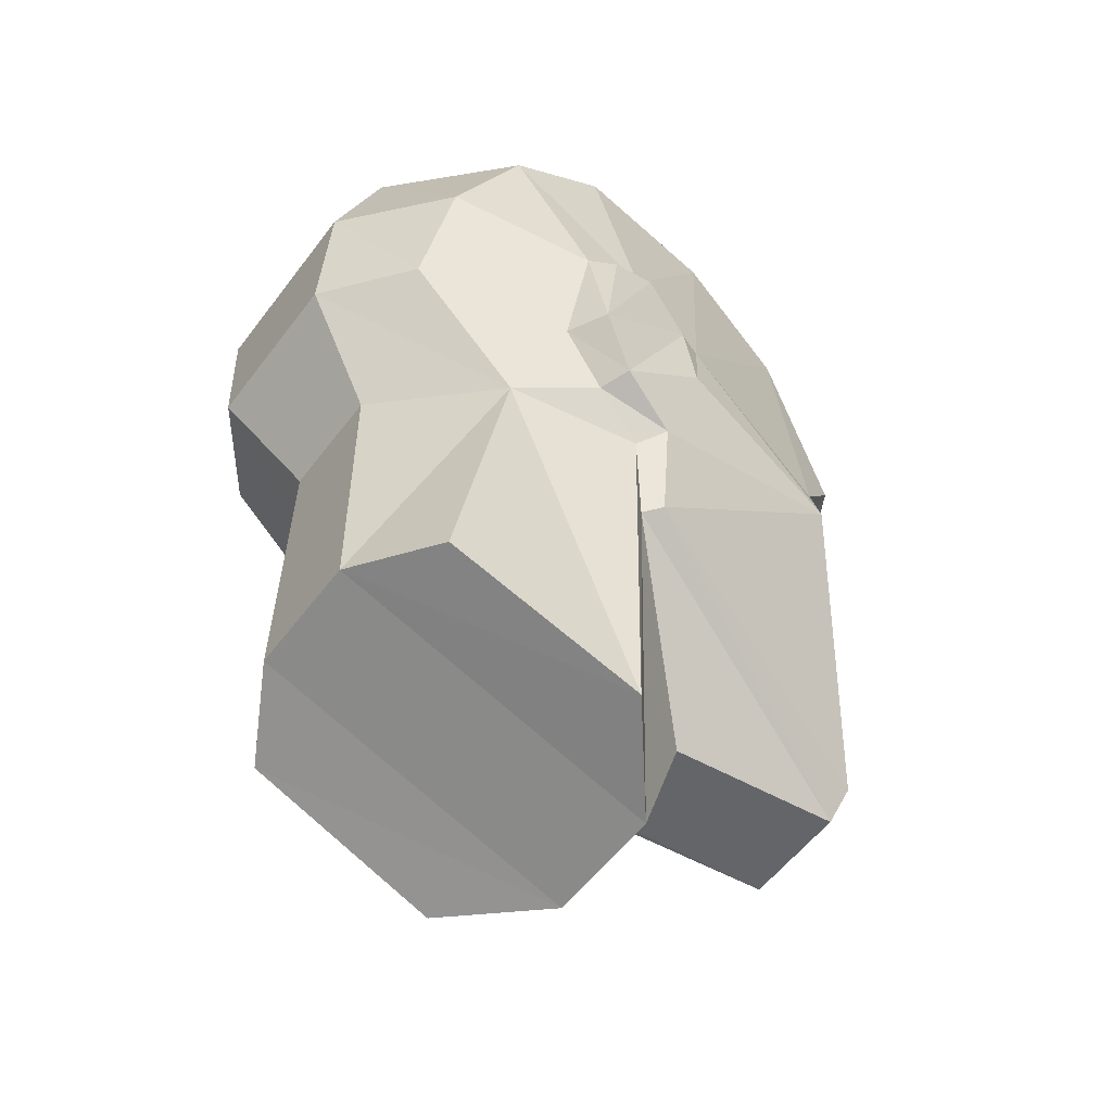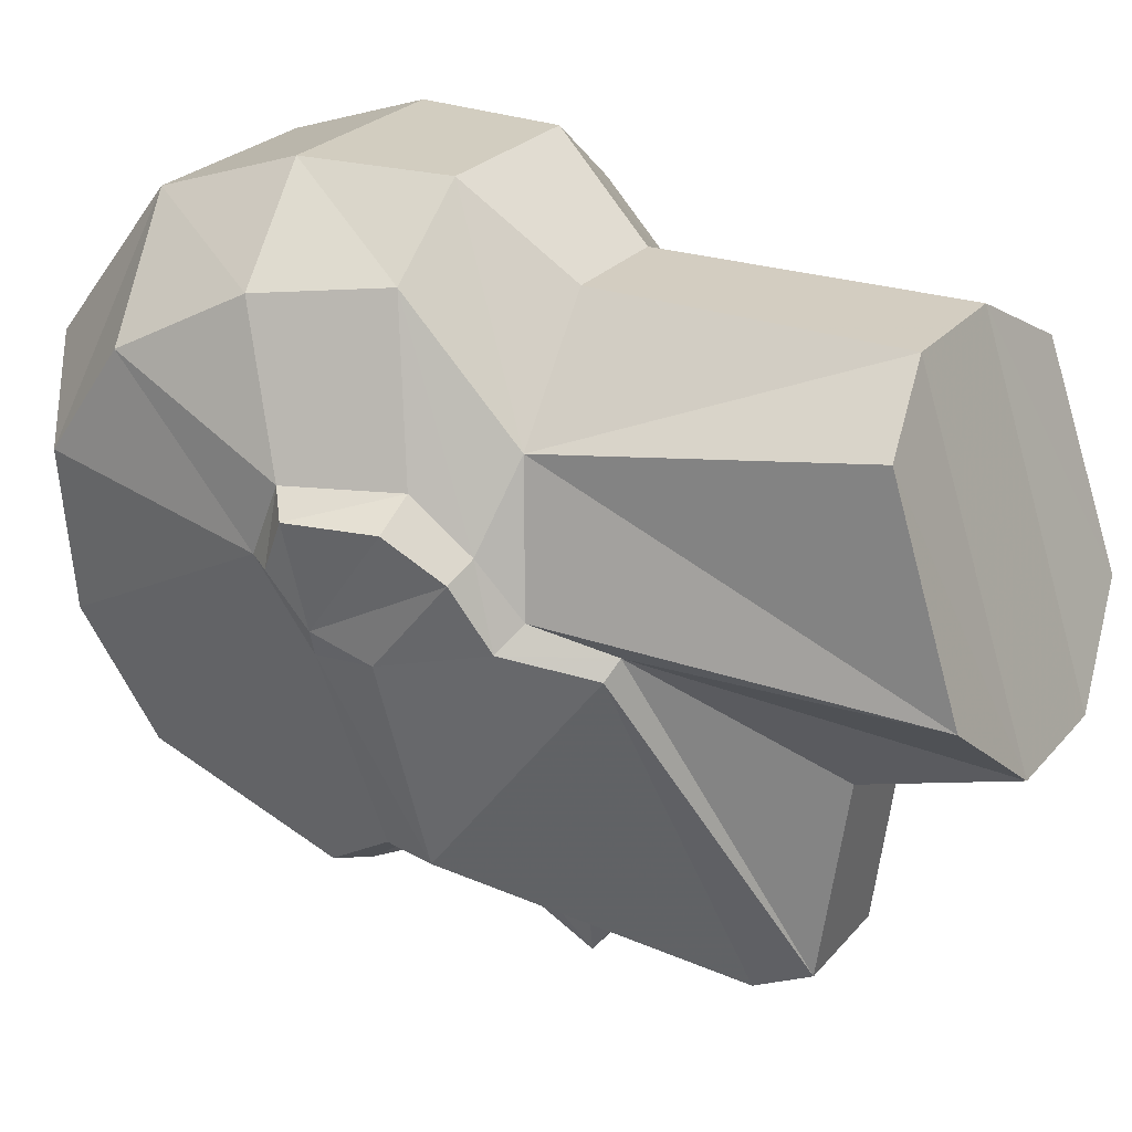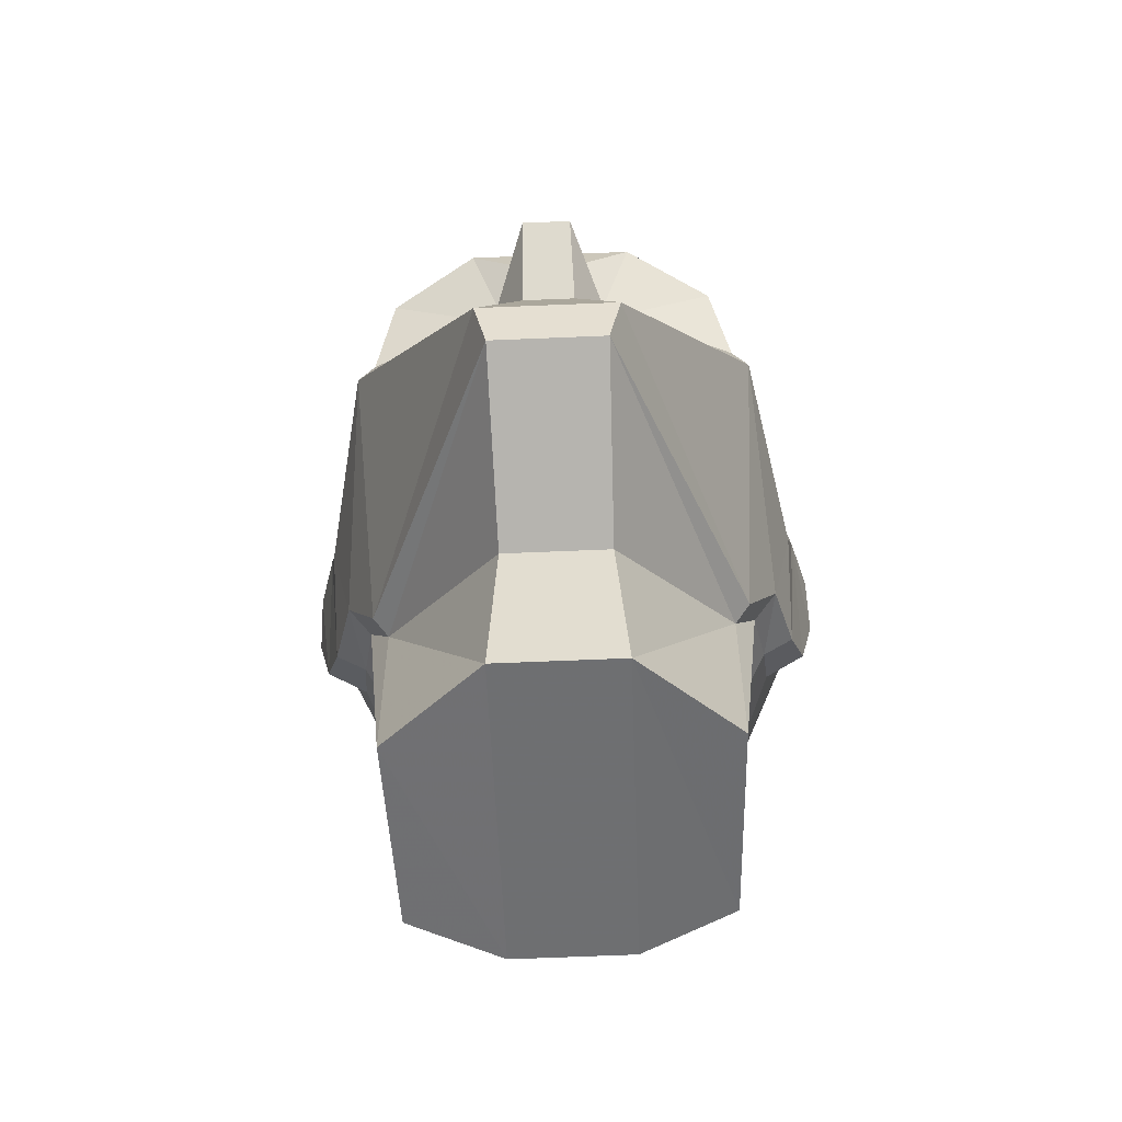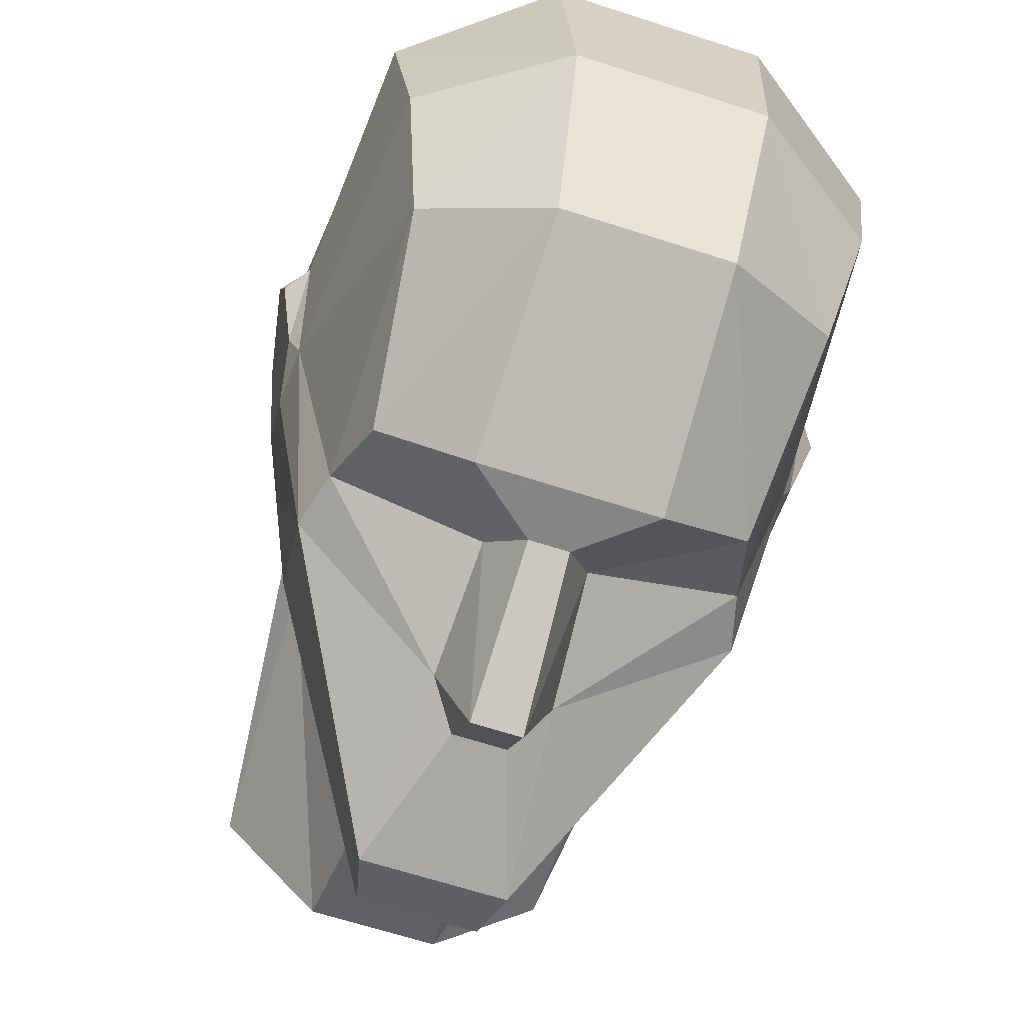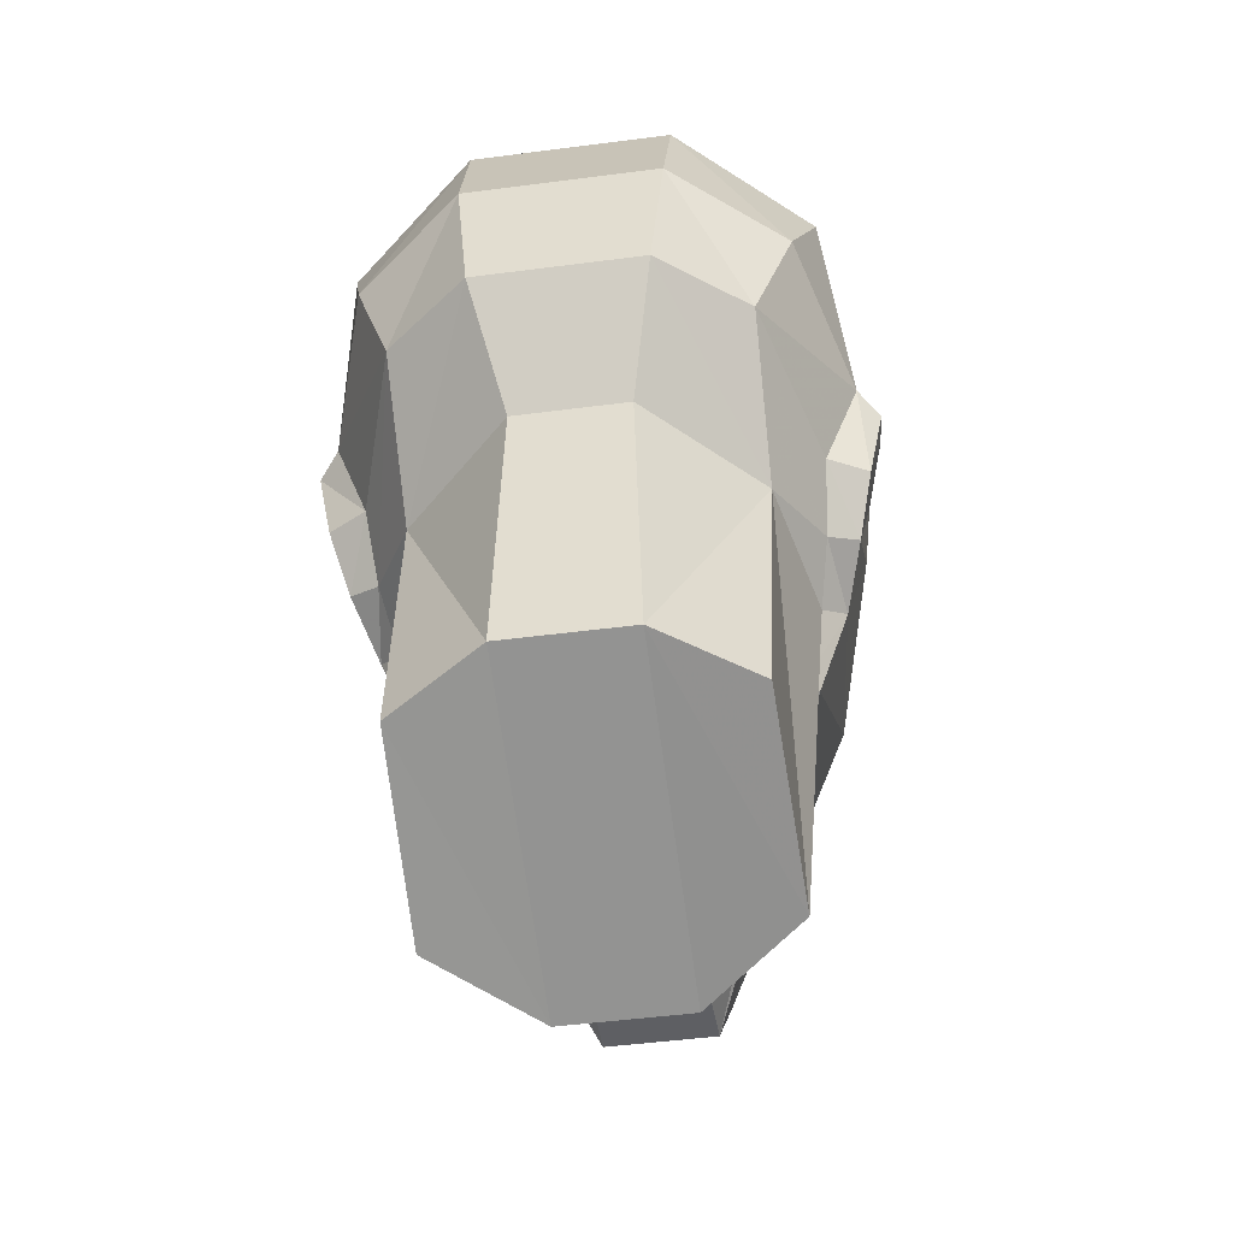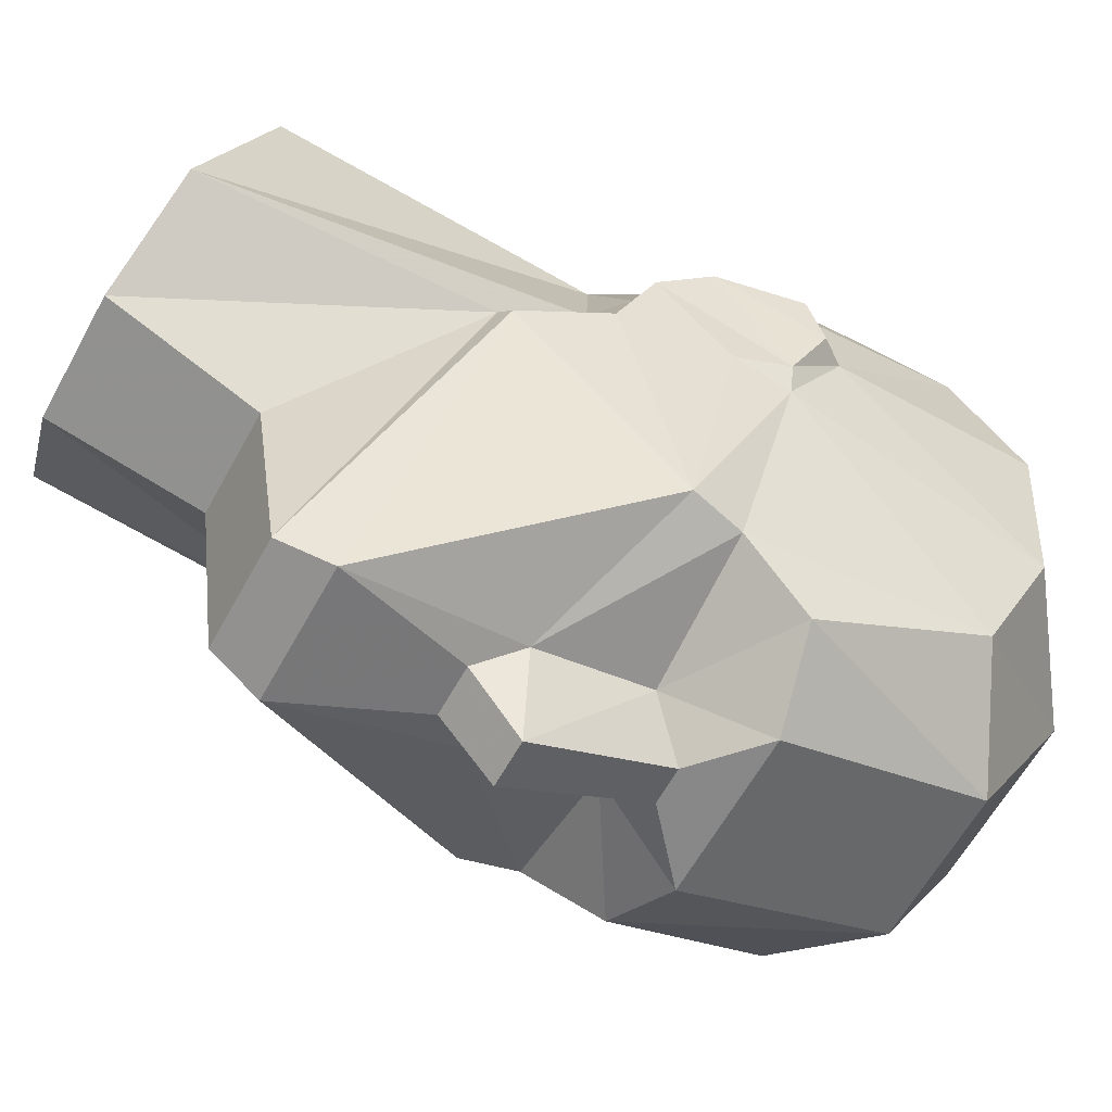
<metadata>
{"format":"obj","ext":"obj","renderer":"f3d","projection":"perspective","resolution":1024,"background":"white","views":[{"elev":-55.9,"azim":53.5,"up":"+Y"},{"elev":25.1,"azim":-59.8,"up":"+Z"},{"elev":-72.5,"azim":-177.7,"up":"+Y"},{"elev":-66.4,"azim":162.1,"up":"+Z"},{"elev":-49.2,"azim":8.2,"up":"+Y"},{"elev":-61.0,"azim":61.4,"up":"+Z"}]}
</metadata>
<code>
v  -0.5285 5.733 -2.149
v  0.5285 5.733 -2.149
v  -0.2059 6.128 -2.711
v  0.2062 6.128 -2.711
v  -1.865 6.547 -2.226
v  1.865 6.547 -2.226
v  -0.7557 2.503 -2.998
v  -2.24 5.158 -1.681
v  2.24 5.158 -1.681
v  -0.5997 4.422 -2.553
v  0.5997 4.422 -2.552
v  -2.083 3.406 0.6153
v  2.083 3.406 0.6153
v  -2.784 6.348 2.131
v  2.784 6.348 2.131
v  -2.087 5.75 -1.694
v  2.087 5.75 -1.694
v  -2.787 6.055 0.7626
v  2.787 6.055 0.7626
v  -2.443 4.318 0.8093
v  2.443 4.318 0.8093
v  -2.655 4.656 1.492
v  2.655 4.656 1.492
v  -3.013 6.164 1.9
v  3.013 6.164 1.9
v  -2.978 6.373 1.378
v  2.978 6.373 1.378
v  -0.9208 6.74 -2.759
v  0.9208 6.74 -2.759
v  -2.08 8.444 -1.308
v  2.08 8.444 -1.308
v  -0.8639 9.063 -1.989
v  0.8639 9.063 -1.989
v  -0.2605 4.539 -3.517
v  0.2605 4.539 -3.517
v  -0.2818 3.977 -2.766
v  0.2818 3.977 -2.766
v  0.7557 2.503 -2.998
v  -0.6217 1.93 -2.779
v  0.6217 1.93 -2.779
v  -1.865 5.62 3.829
v  1.866 5.62 3.828
v  -0.9174 5.606 4.586
v  0.9174 5.606 4.586
v  -2.187 4.144 1.059
v  2.187 4.144 1.059
v  1.817 0.1711 0.8506
v  -1.816 0.1709 0.8506
v  1.745 0.9143 3.11
v  -1.746 0.9144 3.11
v  0.6946 1.156 3.696
v  -0.6946 1.156 3.696
v  0.6197 4.485 3.67
v  -0.6197 4.485 3.67
v  1.838 4.36 2.512
v  -1.838 4.36 2.512
v  1.916 3.324 0.8072
v  -1.916 3.324 0.8072
v  0.5865 1.627 -0.6323
v  -0.5865 1.627 -0.6323
v  -0.7022 -0.05882 -0.05951
v  0.7022 -0.05882 -0.05951
v  2.585 9.05 1.836
v  -2.587 9.049 1.836
v  1.104 10.06 2.365
v  -1.104 10.06 2.366
v  2.545 8.274 2.973
v  -2.544 8.273 2.973
v  1.098 8.766 4.044
v  -1.098 8.767 4.045
v  -2.775 6.646 1.392
v  2.664 6.088 0.469
v  -2.664 6.088 0.469
v  2.395 5.215 2.153
v  -2.395 5.215 2.154
v  -2.321 4.587 1.642
v  2.321 4.587 1.642
v  -2.013 4.252 1.785
v  2.013 4.252 1.785
v  -2.693 5.443 0.522
v  2.693 5.443 0.522
v  -2.835 5.231 1.911
v  2.835 5.231 1.911
v  -2.287 6.961 3.665
v  2.286 6.963 3.67
v  -1.065 7.22 4.569
v  1.065 7.22 4.569
v  -2.364 9.079 0.09205
v  -0.9774 10.06 -0.2009
v  0.9774 10.06 -0.2009
v  2.362 9.08 0.09207
v  2.775 6.646 1.392
g HeadPlanes_Simple_Low
f 36 10 34
f 11 37 35
f 18 73 80
f 72 19 81
f 20 22 80
f 23 21 81
f 78 76 45
f 77 79 46
f 79 77 55
f 76 78 56
f 16 1 10 8
f 1 3 34 10
f 17 9 11 2
f 2 11 35 4
f 5 30 32 28
f 16 73 30 5
f 6 29 33 31
f 17 6 31 72
f 10 36 7 8
f 7 39 12 8
f 37 38 7 36
f 40 39 7 38
f 73 16 8 80
f 20 80 8 12
f 38 37 11 9
f 38 9 13 40
f 72 81 9 17
f 21 13 9 81
f 58 12 39 60
f 58 45 20 12
f 57 59 40 13
f 57 13 21 46
f 75 14 24 82
f 41 84 14 75
f 26 24 14 71
f 83 25 15 74
f 42 74 15 85
f 27 92 15 25
f 18 26 71 73
f 24 26 18 82
f 22 82 18 80
f 92 27 19 72
f 83 19 27 25
f 23 81 19 83
f 76 22 20 45
f 77 46 21 23
f 22 76 75 82
f 23 83 74 77
f 33 29 28 32
f 30 88 89 32
f 73 71 88 30
f 90 91 31 33
f 91 92 72 31
f 90 89 66 65
f 34 35 37 36
f 59 60 39 40
f 41 43 86 84
f 43 41 56 54
f 87 44 42 85
f 44 53 55 42
f 53 44 43 54
f 87 86 43 44
f 45 58 48 78
f 46 79 47 57
f 62 59 57 47
f 55 49 47 79
f 61 48 58 60
f 56 78 48 50
f 51 49 55 53
f 52 54 56 50
f 54 52 51 53
f 59 62 61 60
f 63 65 69 67
f 64 68 70 66
f 70 69 65 66
f 69 87 85 67
f 70 68 84 86
f 86 87 69 70
f 1 16 5 28
f 3 1 28
f 2 29 6 17
f 2 4 29
f 3 28 29 4
f 3 4 35 34
f 61 52 50 48
f 62 51 52 61
f 47 49 51 62
f 76 56 41 75
f 77 74 42 55
f 68 64 71 14
f 14 84 68
f 67 15 92 63
f 85 15 67
f 64 66 89 88
f 71 64 88
f 90 65 63 91
f 91 63 92
f 33 32 89 90

</code>
